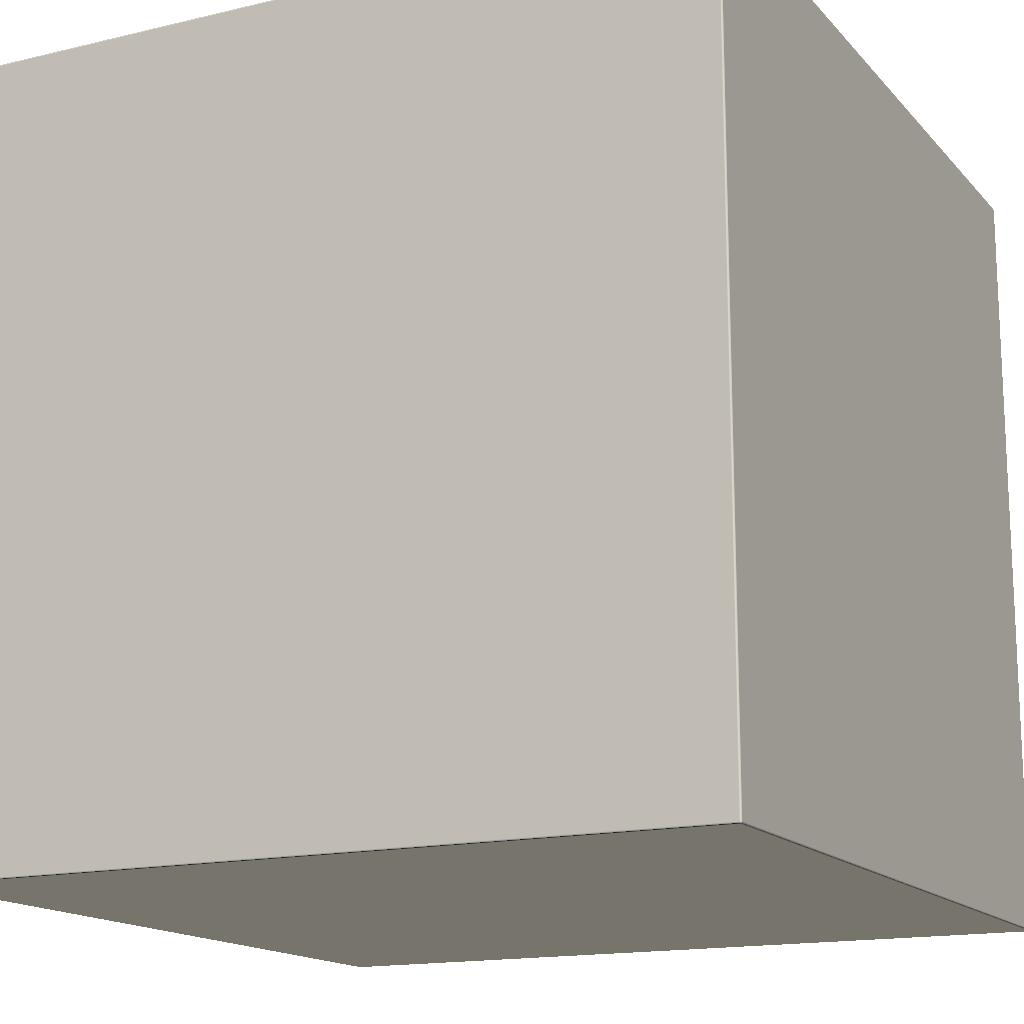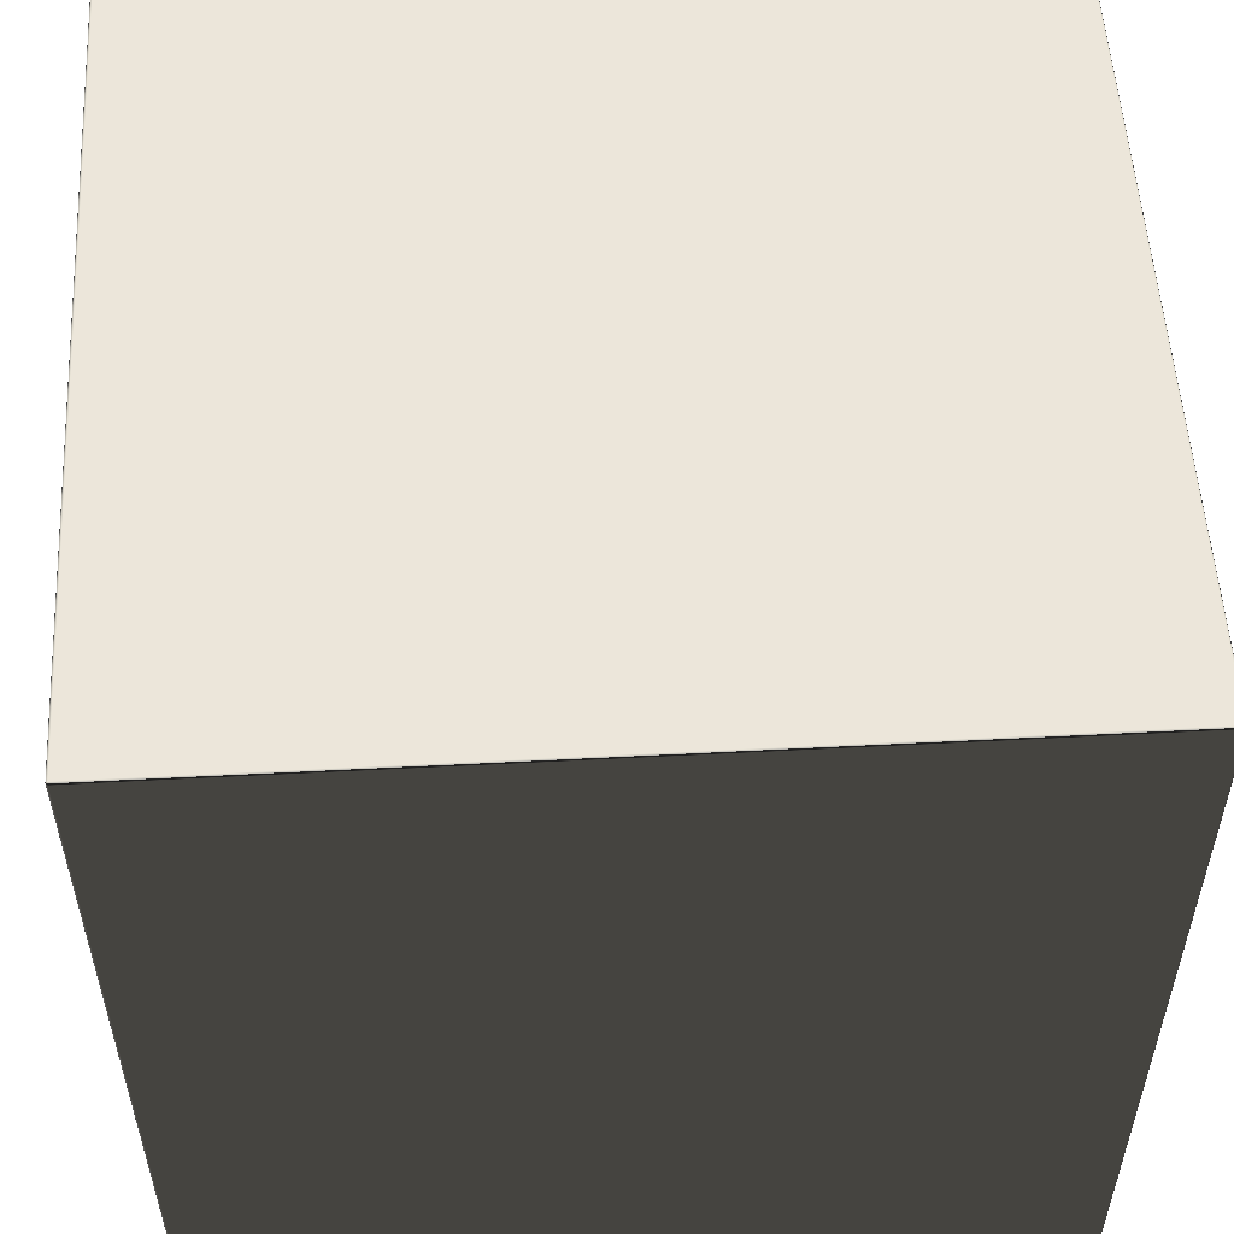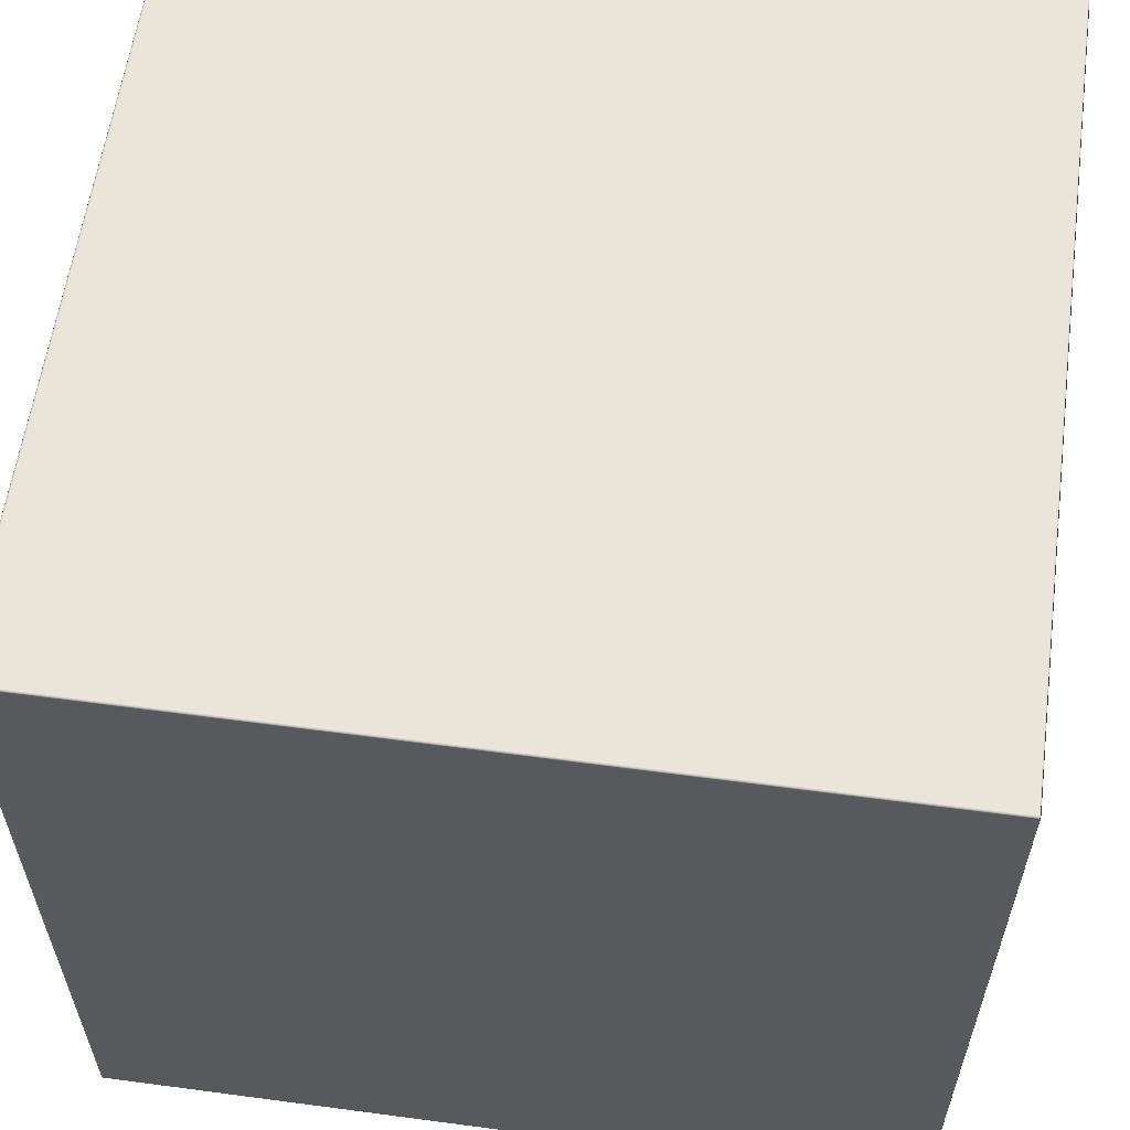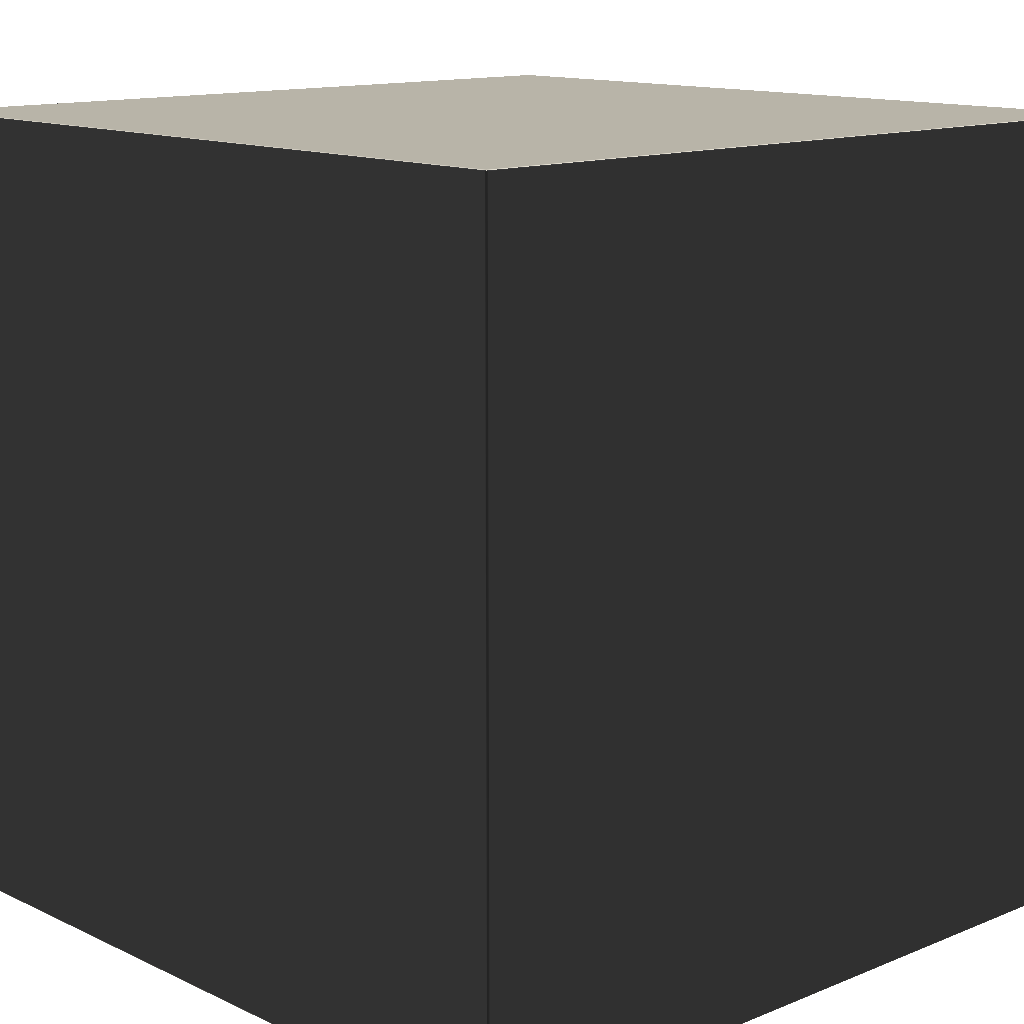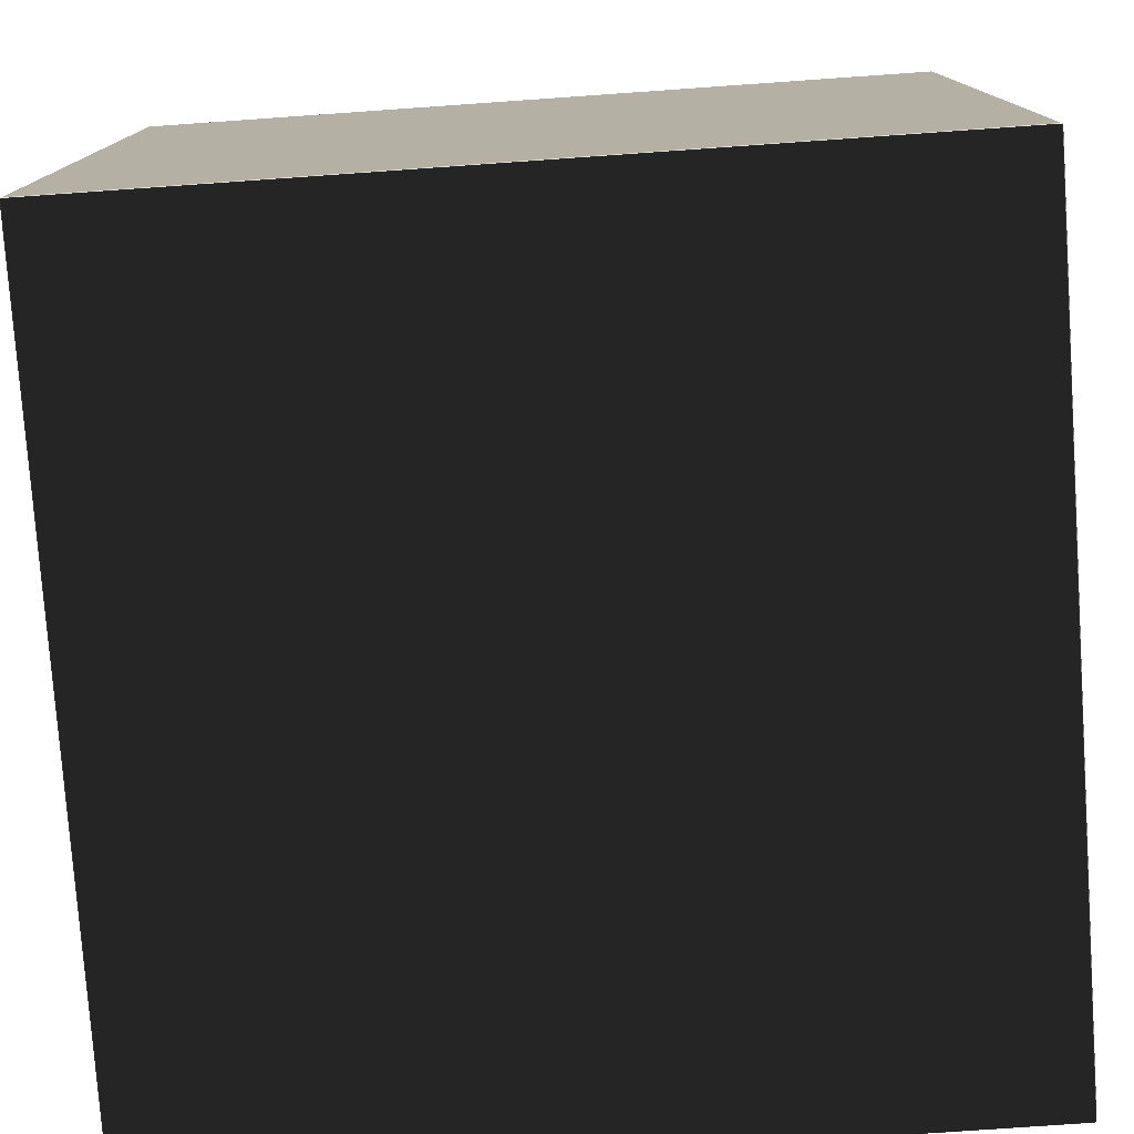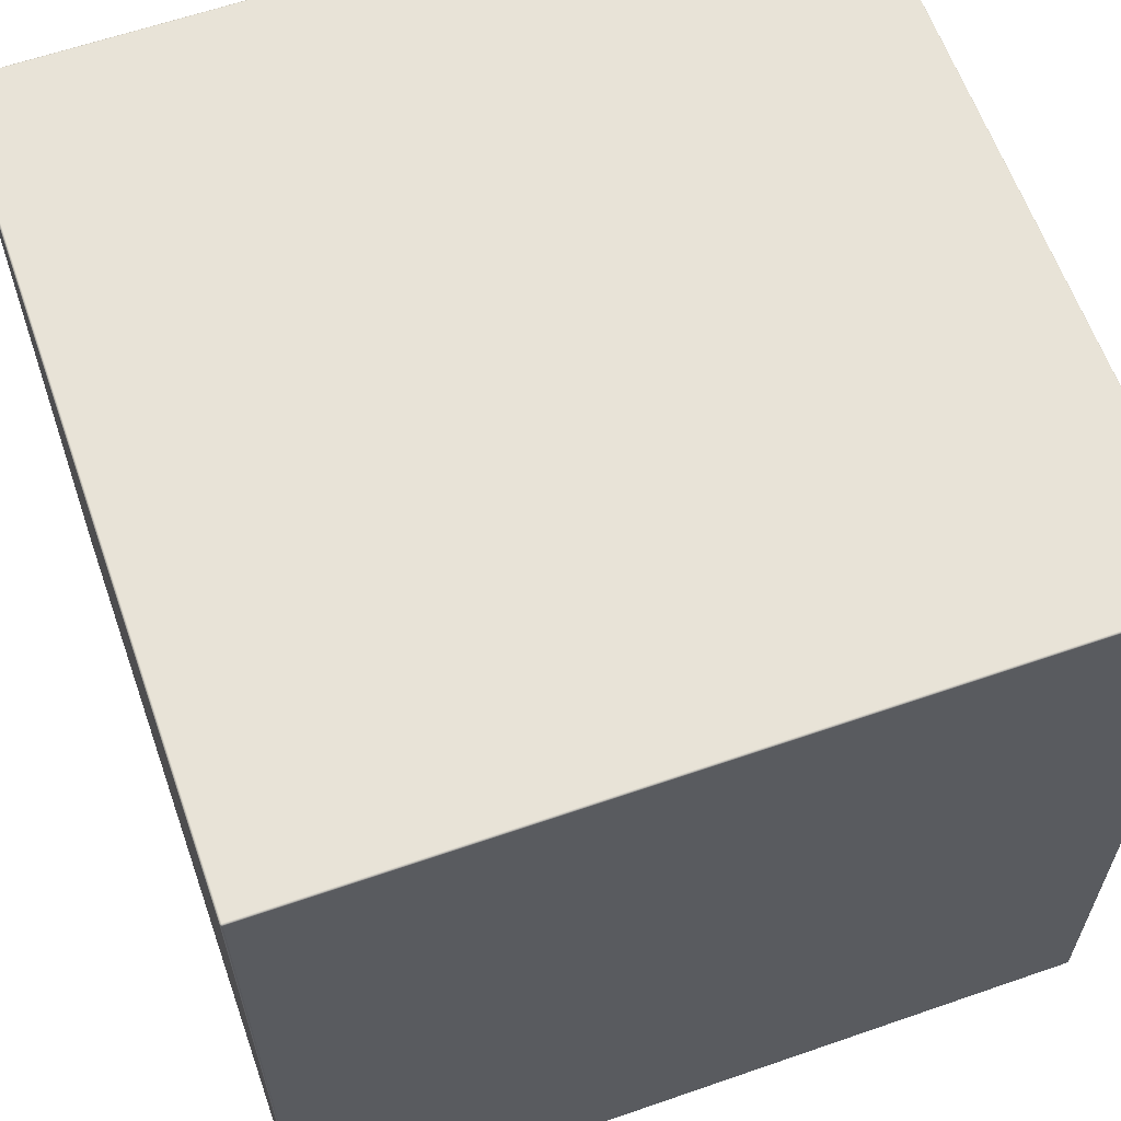
<metadata>
{"format":"obj","ext":"obj","renderer":"f3d","projection":"perspective","resolution":1024,"background":"white","views":[{"elev":-15.6,"azim":116.7,"up":"+Z"},{"elev":54.4,"azim":176.8,"up":"+Y"},{"elev":59.2,"azim":97.8,"up":"+Y"},{"elev":13.0,"azim":-43.0,"up":"+Z"},{"elev":-77.7,"azim":4.0,"up":"+Y"},{"elev":62.0,"azim":70.6,"up":"+Y"}]}
</metadata>
<code>
v -0.9977 -0.9977 -0.9977
v -0.9985 -0.9985 -0.995
v -0.9985 -0.9985 0.995
v -0.9977 -0.9977 0.9977
v -0.9985 -0.995 -0.9985
v -1 -0.995 -0.995
v -1 -0.995 0.995
v -0.9985 -0.995 0.9985
v -0.9985 0.995 -0.9985
v -1 0.995 -0.995
v -1 0.995 0.995
v -0.9985 0.995 0.9985
v -0.9977 0.9977 -0.9977
v -0.9985 0.9985 -0.995
v -0.9985 0.9985 0.995
v -0.9977 0.9977 0.9977
v 0.9977 -0.9977 -0.9977
v 0.9985 -0.9985 -0.995
v 0.9985 -0.9985 0.995
v 0.9977 -0.9977 0.9977
v 0.9985 -0.995 -0.9985
v 1 -0.995 -0.995
v 1 -0.995 0.995
v 0.9985 -0.995 0.9985
v 0.9985 0.995 -0.9985
v 1 0.995 -0.995
v 1 0.995 0.995
v 0.9985 0.995 0.9985
v 0.9977 0.9977 -0.9977
v 0.9985 0.9985 -0.995
v 0.9985 0.9985 0.995
v 0.9977 0.9977 0.9977
v -0.9977 -0.9977 -0.9977
v -0.995 -0.9985 -0.9985
v 0.995 -0.9985 -0.9985
v 0.9977 -0.9977 -0.9977
v -0.9985 -0.9985 -0.995
v -0.995 -1 -0.995
v 0.995 -1 -0.995
v 0.9985 -0.9985 -0.995
v -0.9985 -0.9985 0.995
v -0.995 -1 0.995
v 0.995 -1 0.995
v 0.9985 -0.9985 0.995
v -0.9977 -0.9977 0.9977
v -0.995 -0.9985 0.9985
v 0.995 -0.9985 0.9985
v 0.9977 -0.9977 0.9977
v -0.9977 0.9977 -0.9977
v -0.995 0.9985 -0.9985
v 0.995 0.9985 -0.9985
v 0.9977 0.9977 -0.9977
v -0.9985 0.9985 -0.995
v -0.995 1 -0.995
v 0.995 1 -0.995
v 0.9985 0.9985 -0.995
v -0.9985 0.9985 0.995
v -0.995 1 0.995
v 0.995 1 0.995
v 0.9985 0.9985 0.995
v -0.9977 0.9977 0.9977
v -0.995 0.9985 0.9985
v 0.995 0.9985 0.9985
v 0.9977 0.9977 0.9977
v -0.9977 -0.9977 -0.9977
v -0.9985 -0.995 -0.9985
v -0.9985 0.995 -0.9985
v -0.9977 0.9977 -0.9977
v -0.995 -0.9985 -0.9985
v -0.995 -0.995 -1
v -0.995 0.995 -1
v -0.995 0.9985 -0.9985
v 0.995 -0.9985 -0.9985
v 0.995 -0.995 -1
v 0.995 0.995 -1
v 0.995 0.9985 -0.9985
v 0.9977 -0.9977 -0.9977
v 0.9985 -0.995 -0.9985
v 0.9985 0.995 -0.9985
v 0.9977 0.9977 -0.9977
v -0.9977 -0.9977 0.9977
v -0.9985 -0.995 0.9985
v -0.9985 0.995 0.9985
v -0.9977 0.9977 0.9977
v -0.995 -0.9985 0.9985
v -0.995 -0.995 1
v -0.995 0.995 1
v -0.995 0.9985 0.9985
v 0.995 -0.9985 0.9985
v 0.995 -0.995 1
v 0.995 0.995 1
v 0.995 0.9985 0.9985
v 0.9977 -0.9977 0.9977
v 0.9985 -0.995 0.9985
v 0.9985 0.995 0.9985
v 0.9977 0.9977 0.9977
f 1 5 2
f 5 6 2
f 2 6 3
f 6 7 3
f 3 7 4
f 7 8 4
f 5 9 6
f 9 10 6
f 6 10 7
f 10 11 7
f 7 11 8
f 11 12 8
f 9 13 10
f 13 14 10
f 10 14 11
f 14 15 11
f 11 15 12
f 15 16 12
f 17 21 18
f 21 22 18
f 18 22 19
f 22 23 19
f 19 23 20
f 23 24 20
f 21 25 22
f 25 26 22
f 22 26 23
f 26 27 23
f 23 27 24
f 27 28 24
f 25 29 26
f 29 30 26
f 26 30 27
f 30 31 27
f 27 31 28
f 31 32 28
f 33 37 34
f 37 38 34
f 34 38 35
f 38 39 35
f 35 39 36
f 39 40 36
f 37 41 38
f 41 42 38
f 38 42 39
f 42 43 39
f 39 43 40
f 43 44 40
f 41 45 42
f 45 46 42
f 42 46 43
f 46 47 43
f 43 47 44
f 47 48 44
f 49 53 50
f 53 54 50
f 50 54 51
f 54 55 51
f 51 55 52
f 55 56 52
f 53 57 54
f 57 58 54
f 54 58 55
f 58 59 55
f 55 59 56
f 59 60 56
f 57 61 58
f 61 62 58
f 58 62 59
f 62 63 59
f 59 63 60
f 63 64 60
f 65 69 66
f 69 70 66
f 66 70 67
f 70 71 67
f 67 71 68
f 71 72 68
f 69 73 70
f 73 74 70
f 70 74 71
f 74 75 71
f 71 75 72
f 75 76 72
f 73 77 74
f 77 78 74
f 74 78 75
f 78 79 75
f 75 79 76
f 79 80 76
f 81 85 82
f 85 86 82
f 82 86 83
f 86 87 83
f 83 87 84
f 87 88 84
f 85 89 86
f 89 90 86
f 86 90 87
f 90 91 87
f 87 91 88
f 91 92 88
f 89 93 90
f 93 94 90
f 90 94 91
f 94 95 91
f 91 95 92
f 95 96 92

</code>
